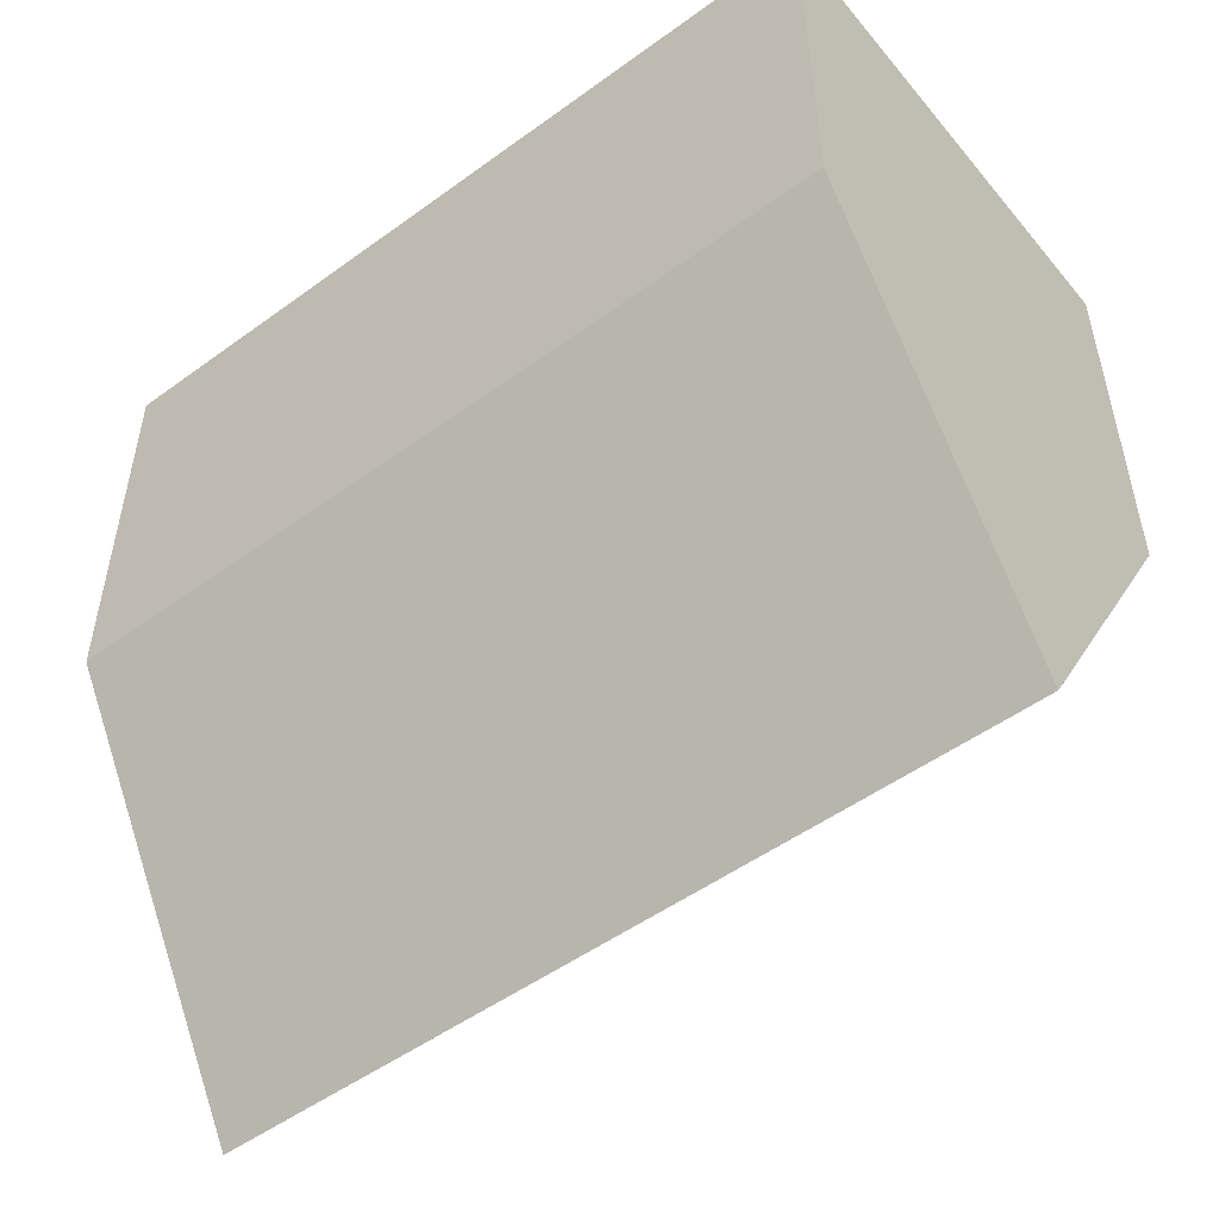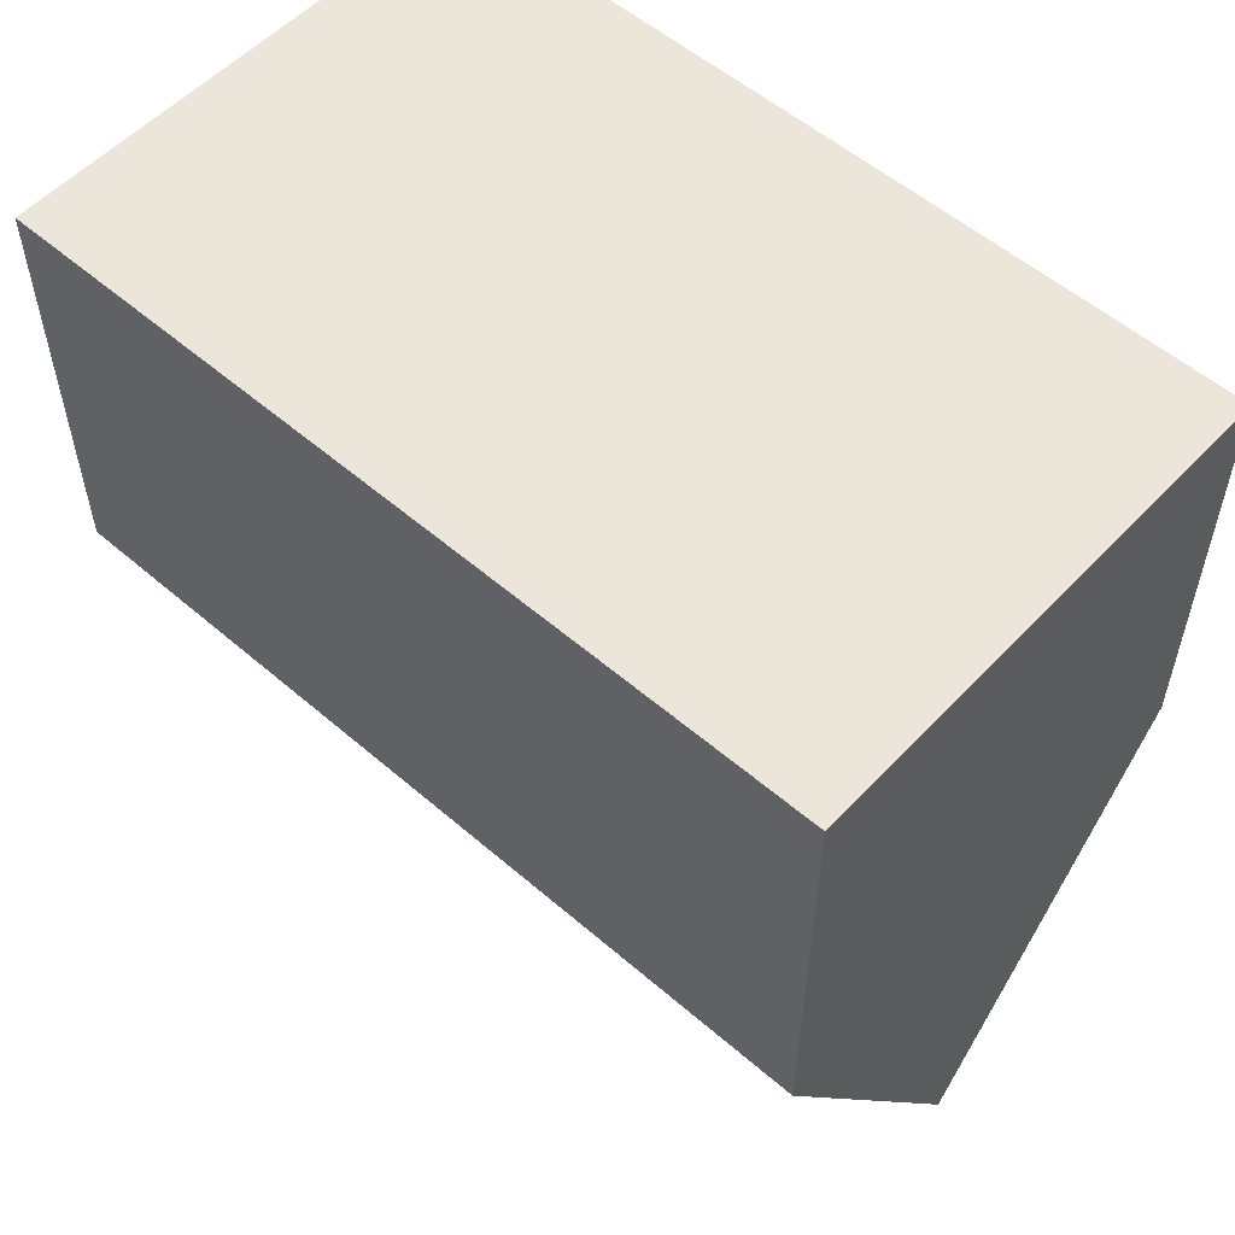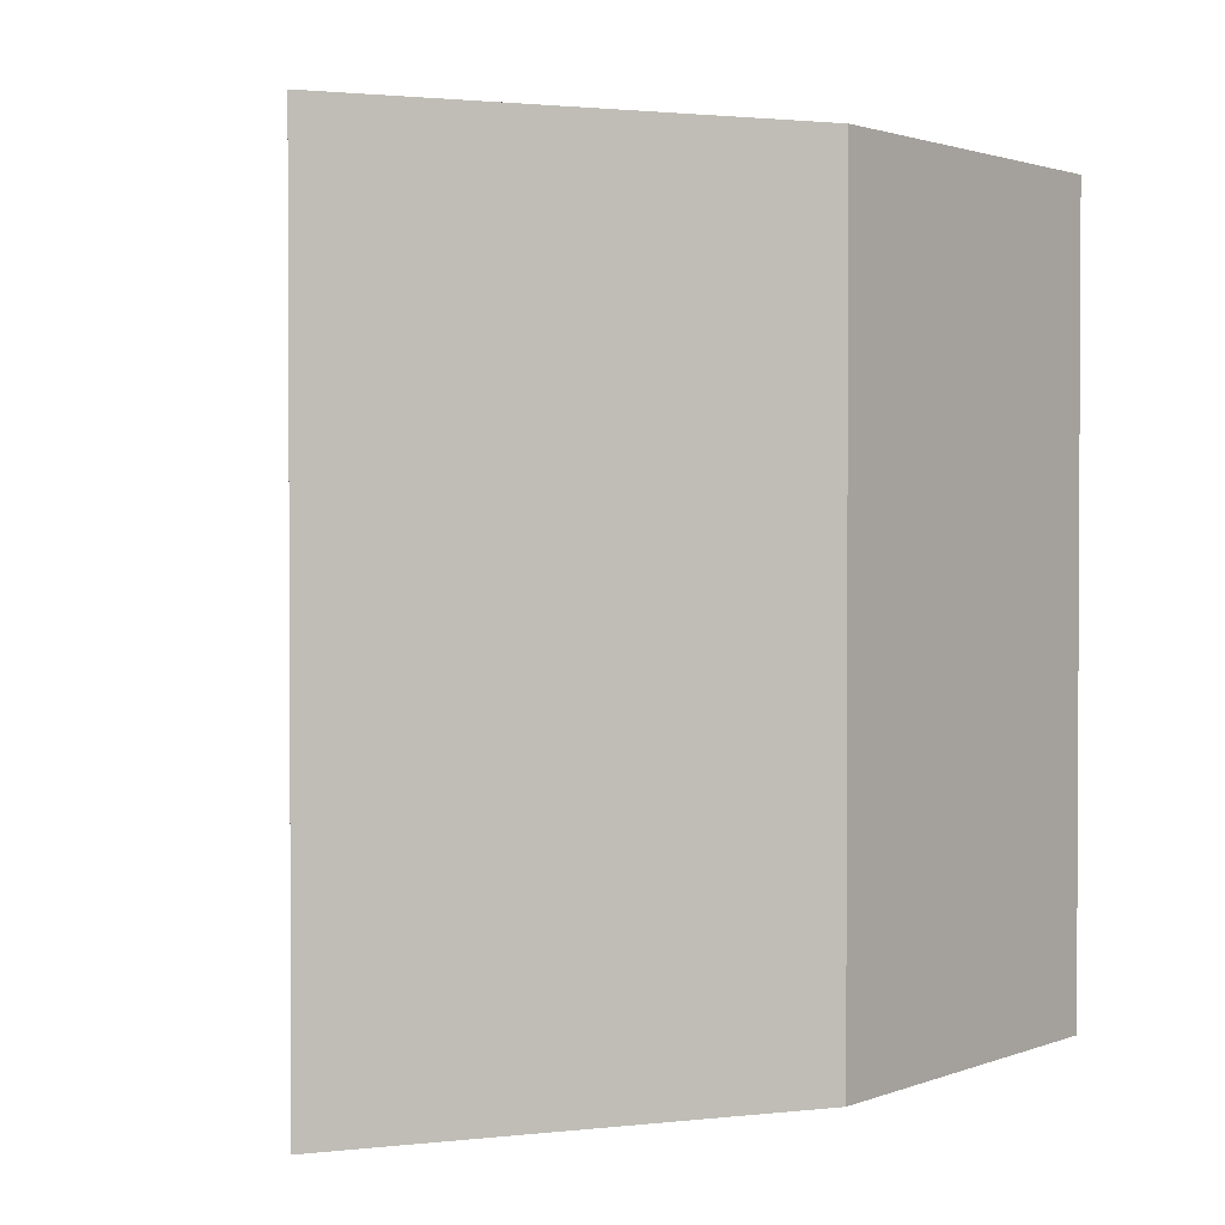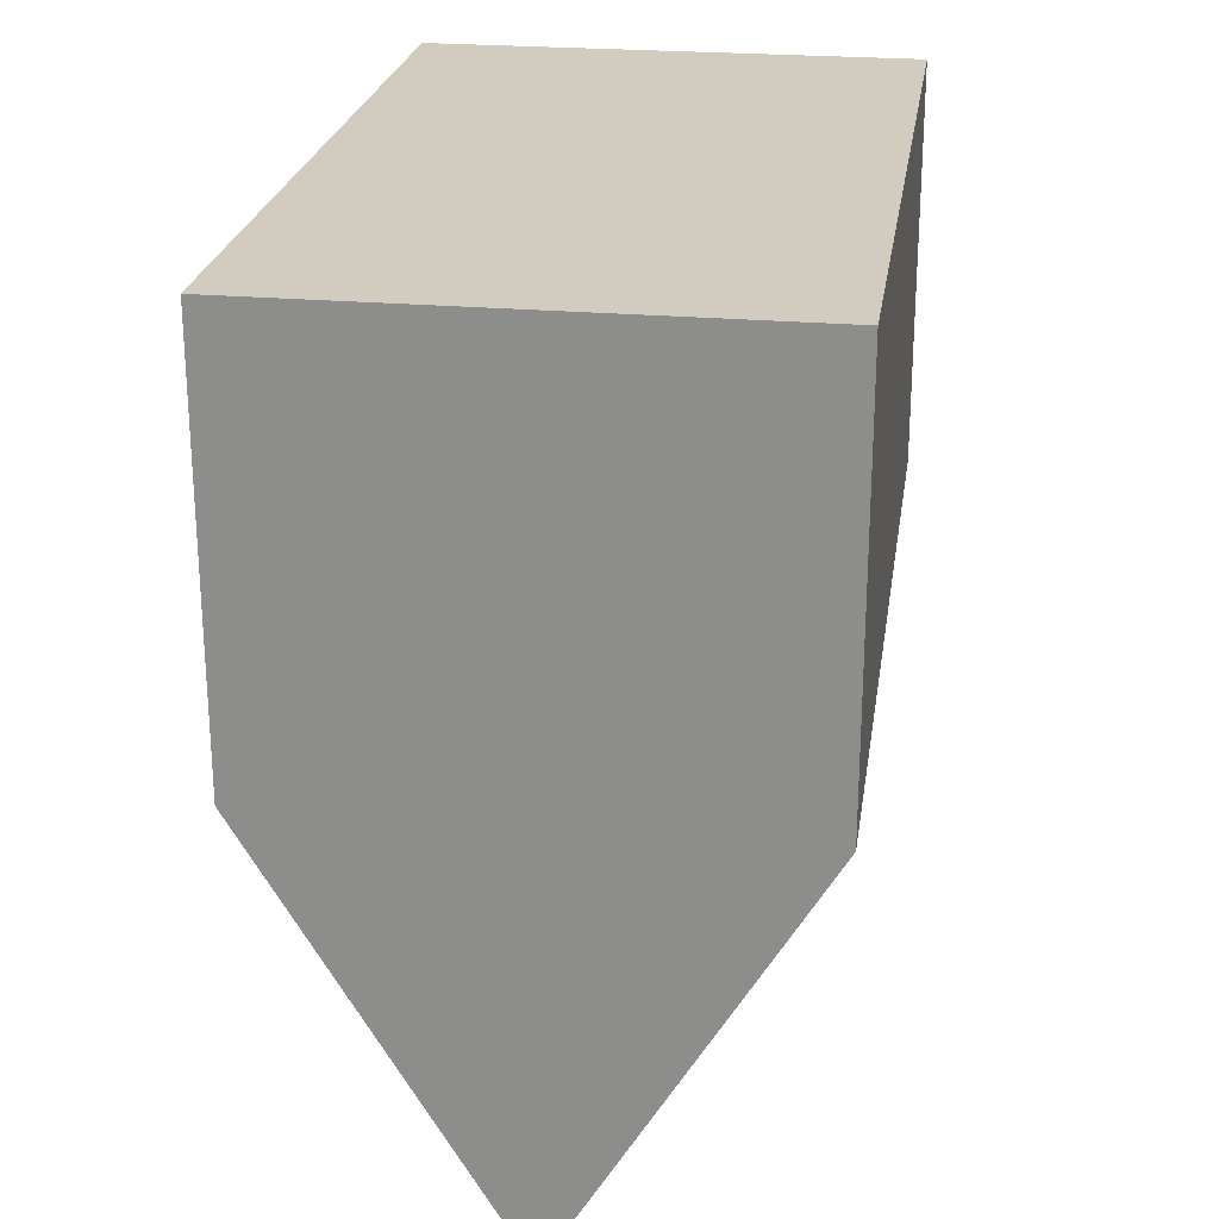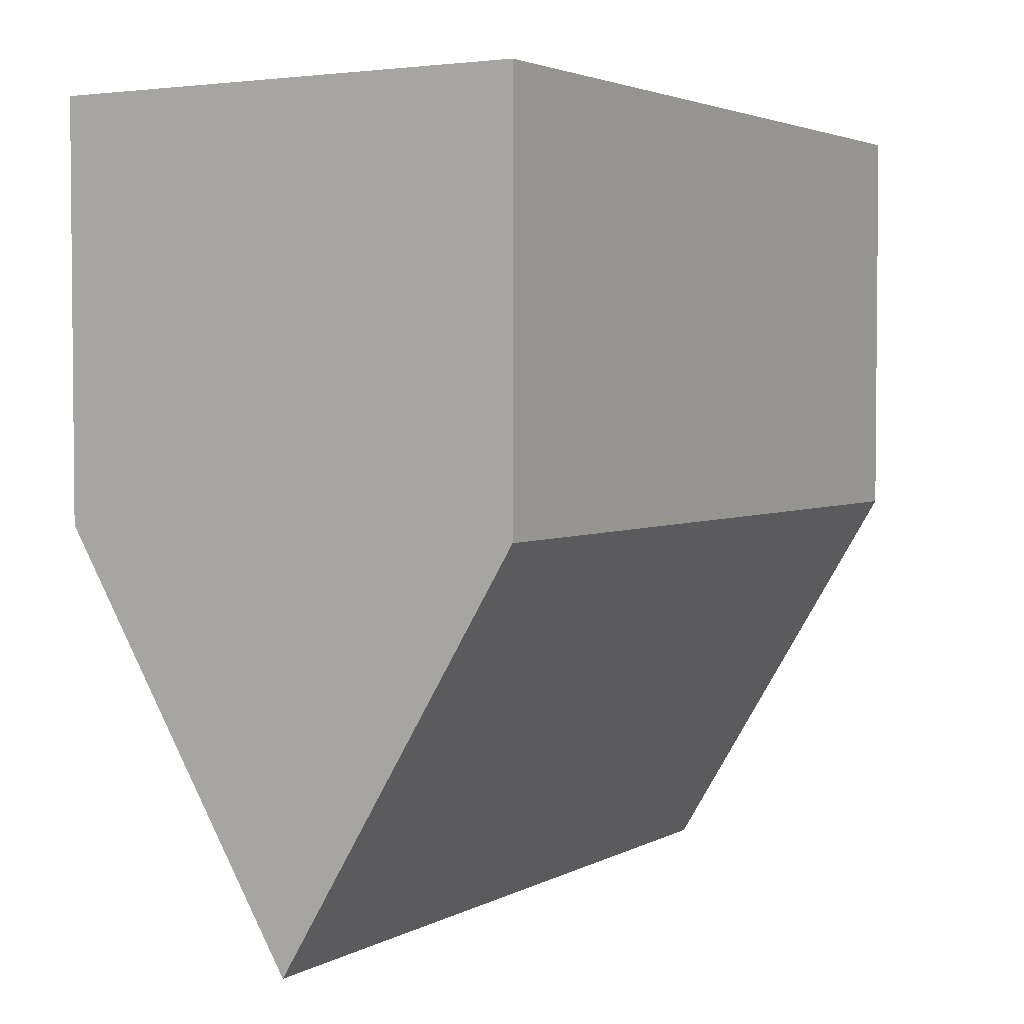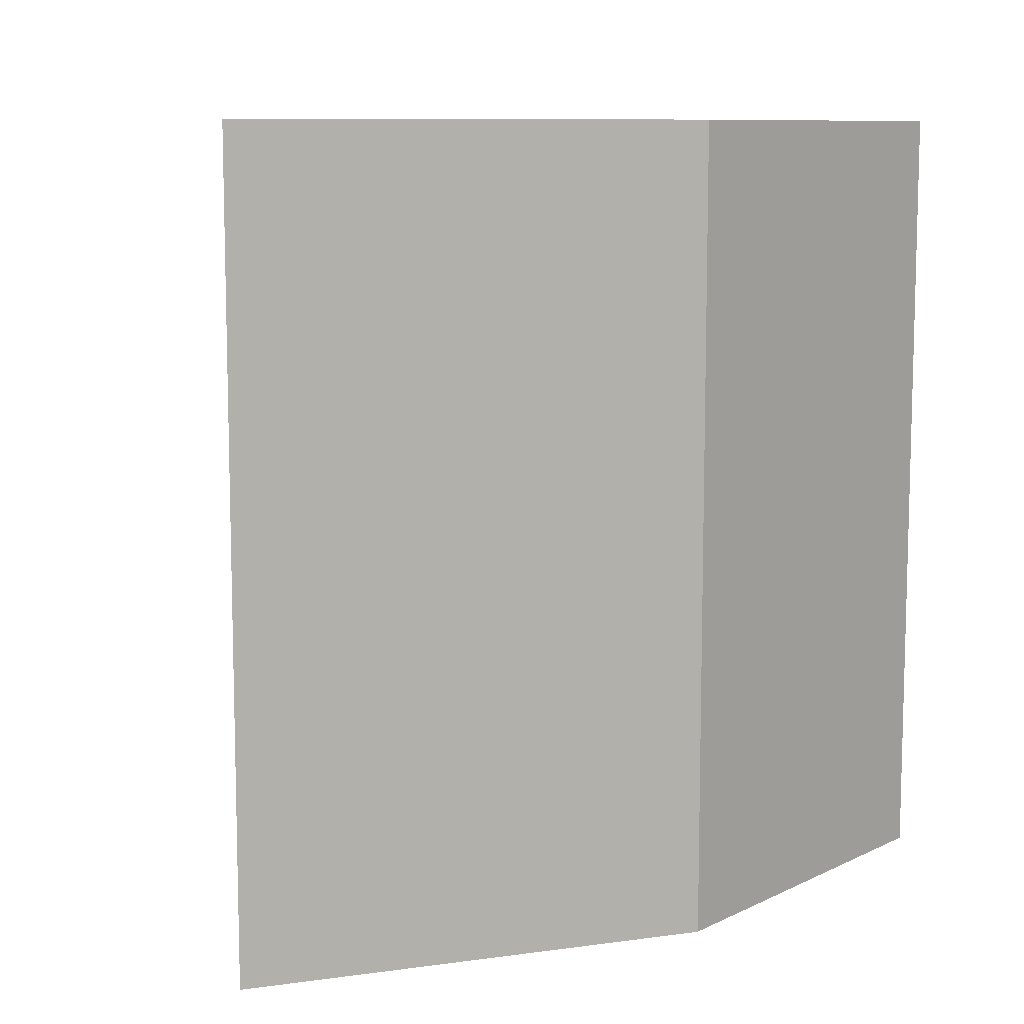
<metadata>
{"format":"obj","ext":"obj","renderer":"f3d","projection":"perspective","resolution":1024,"background":"white","views":[{"elev":-51.3,"azim":128.3,"up":"+Z"},{"elev":55.2,"azim":132.3,"up":"+Z"},{"elev":1.7,"azim":-142.7,"up":"+Y"},{"elev":24.1,"azim":8.4,"up":"+Z"},{"elev":3.2,"azim":-149.1,"up":"+Z"},{"elev":9.4,"azim":-140.7,"up":"+Y"}]}
</metadata>
<code>
o Knife
v 0.6 -1 0
v -0.6 -1 -0
v 0 -1 -1
v 0.6 1 1e-06
v -0.6 1 -0
v 0 1 -1
v 0.6 -1 1
v -0.6 -1 1
v 0.6 1 1
v -0.6 1 1
f 4 5 10
f 1 2 3
f 5 6 3
f 4 1 3
f 4 6 5
f 9 10 8
f 1 7 8
f 2 8 10
f 4 9 7
f 9 4 10
f 2 5 3
f 6 4 3
f 7 9 8
f 2 1 8
f 5 2 10
f 1 4 7

</code>
